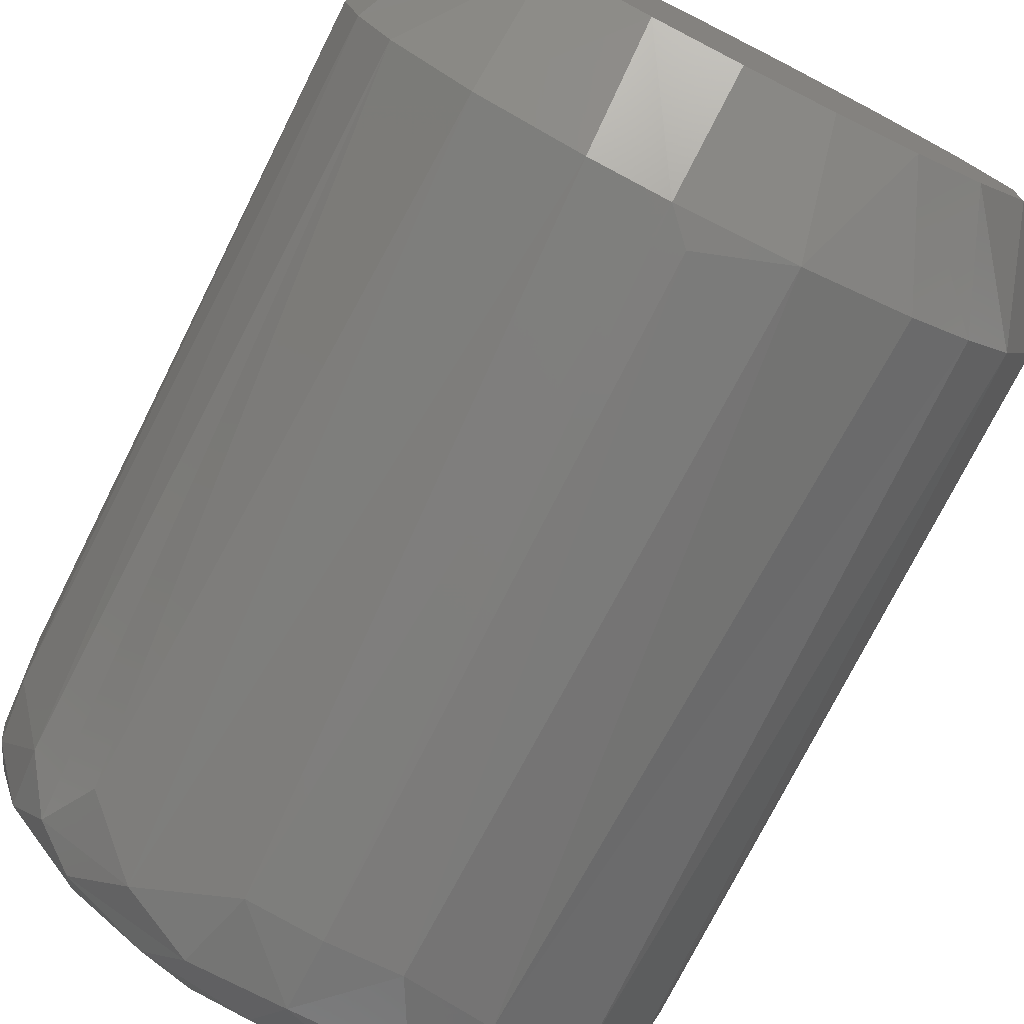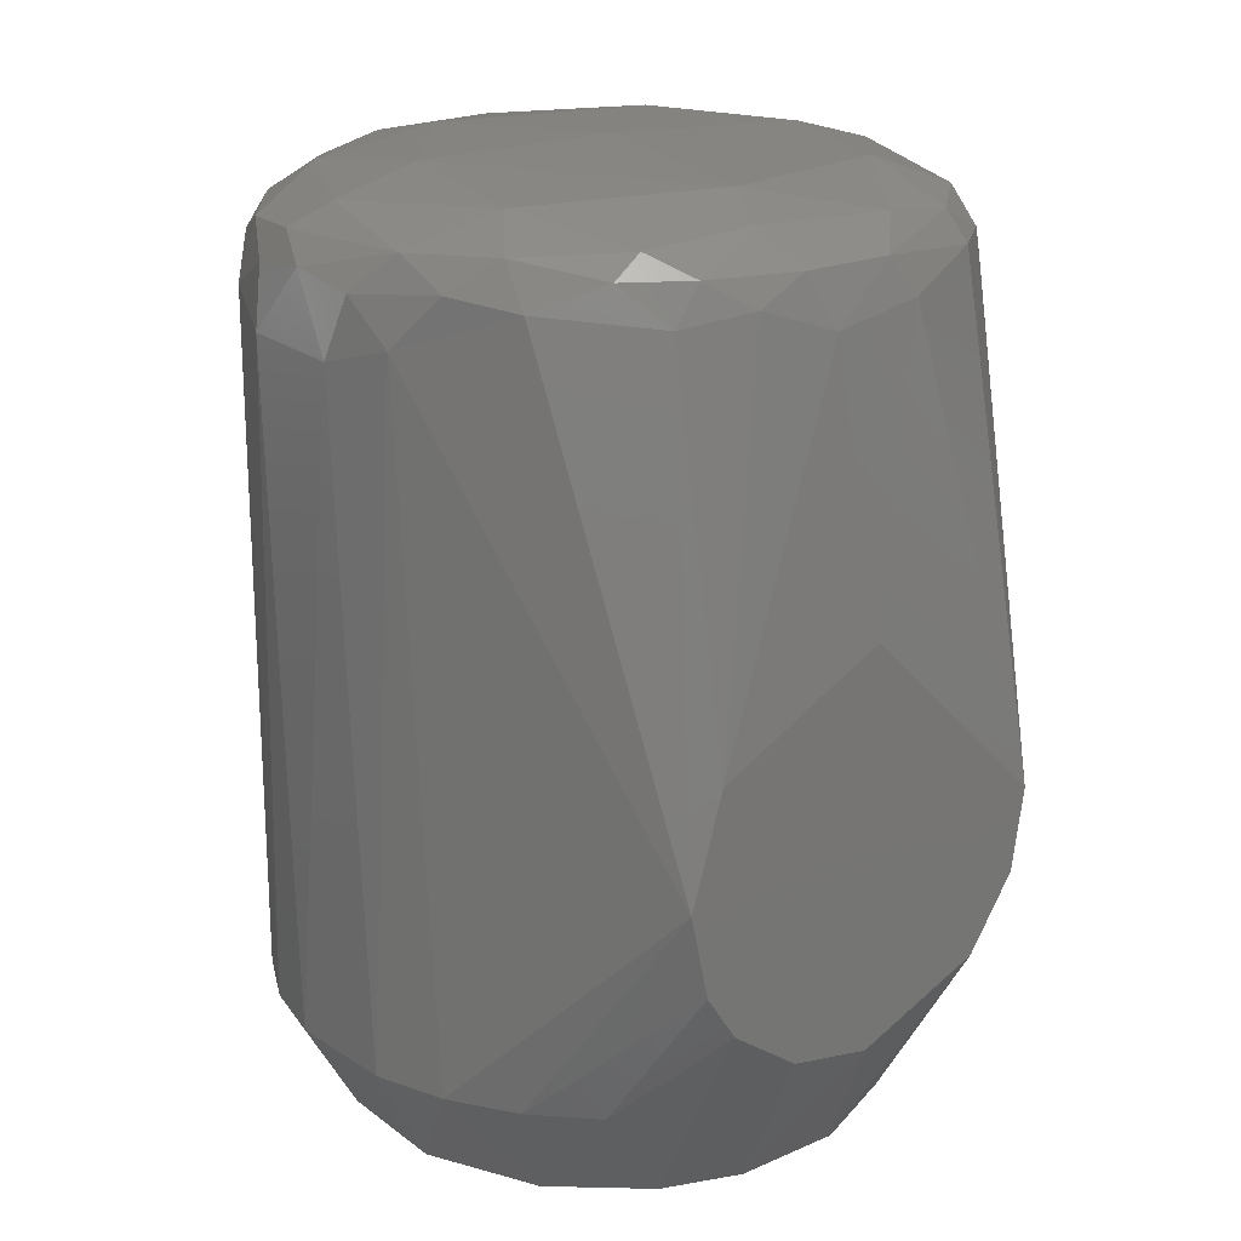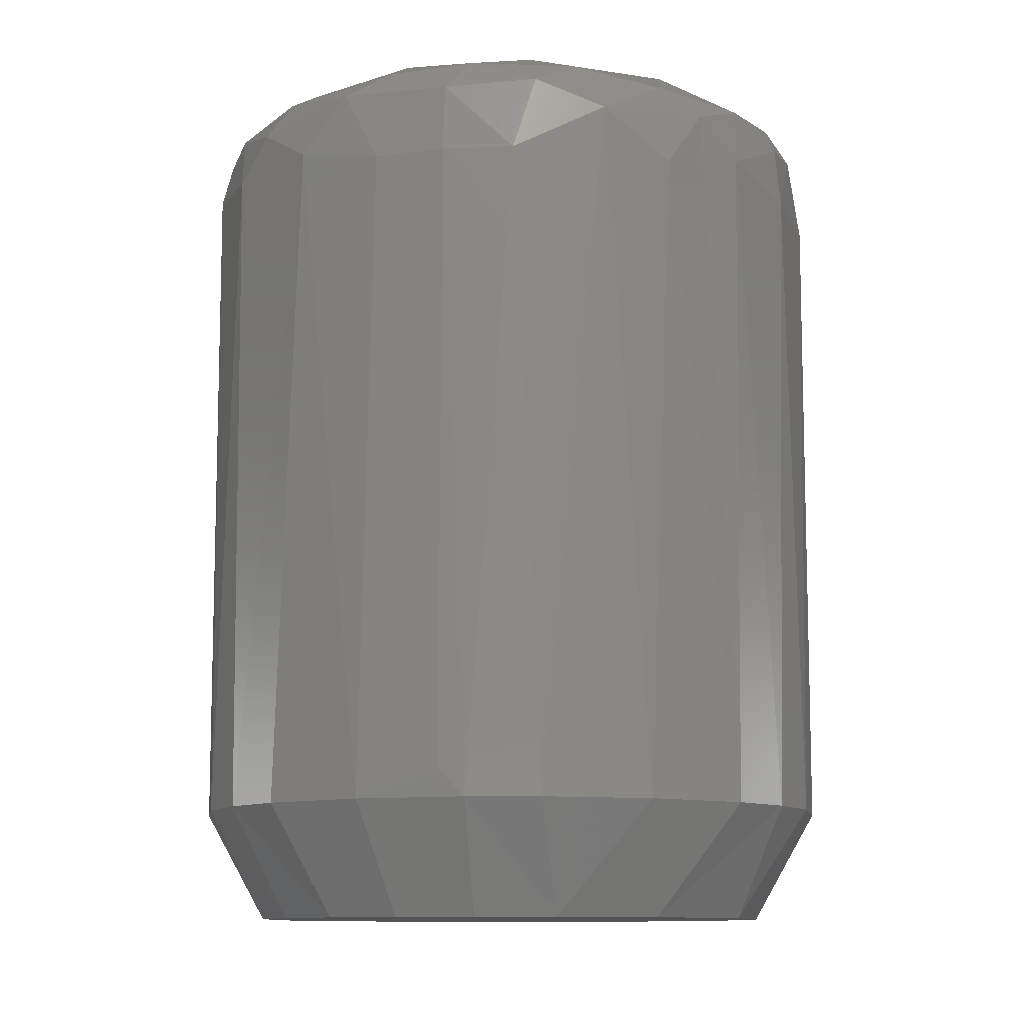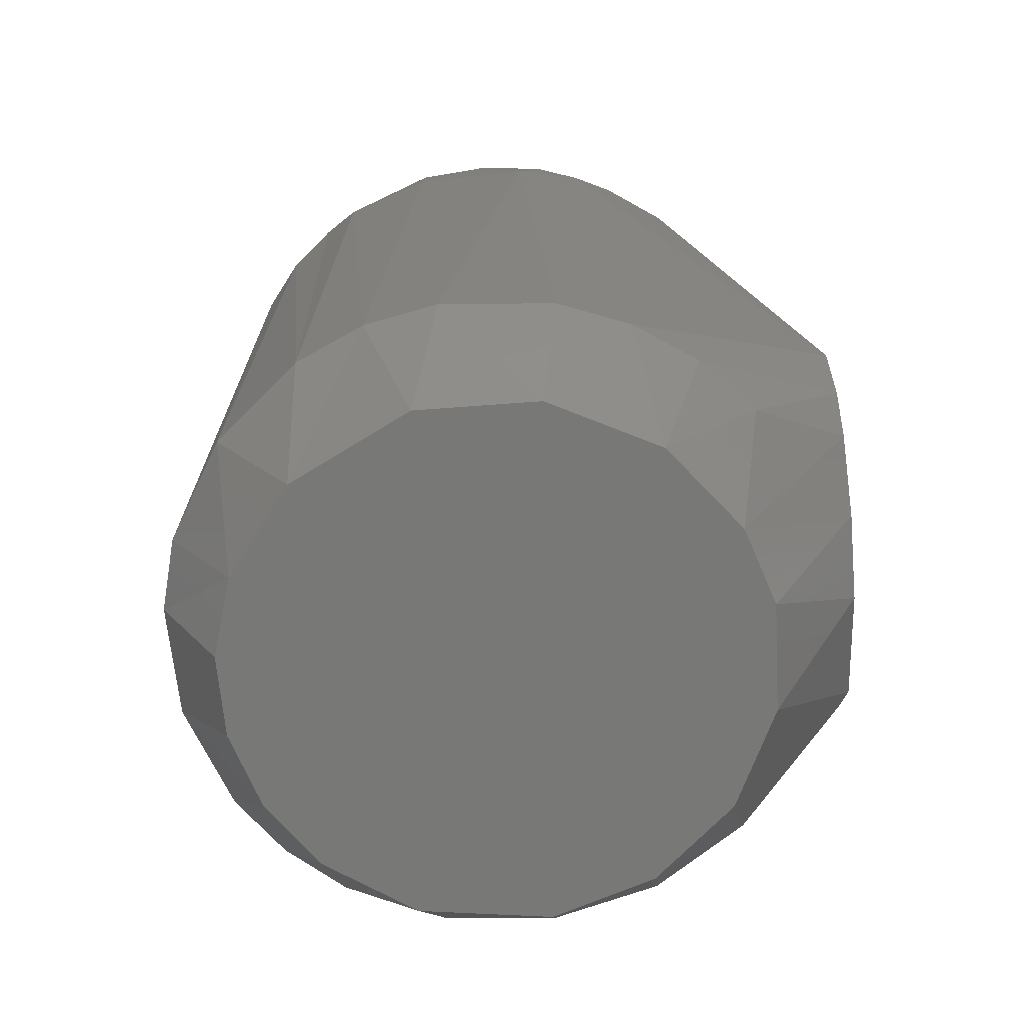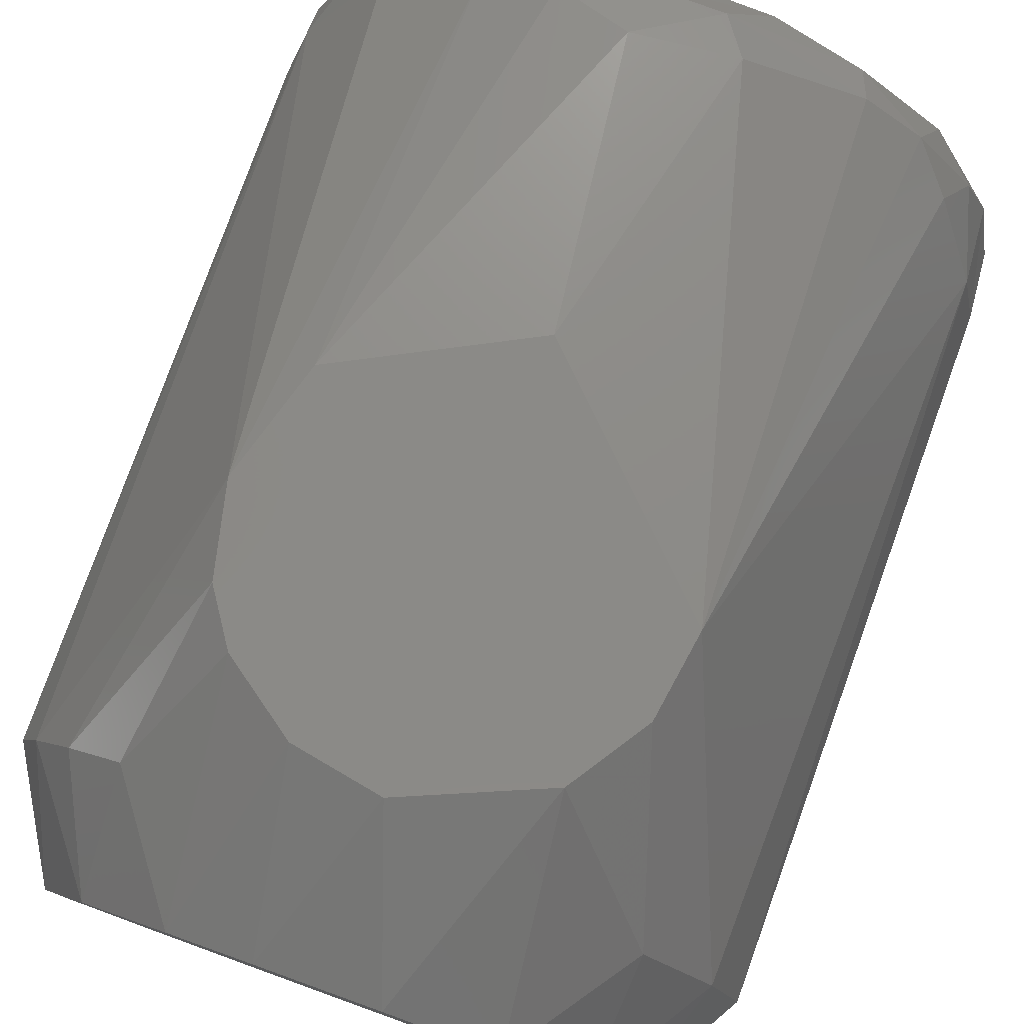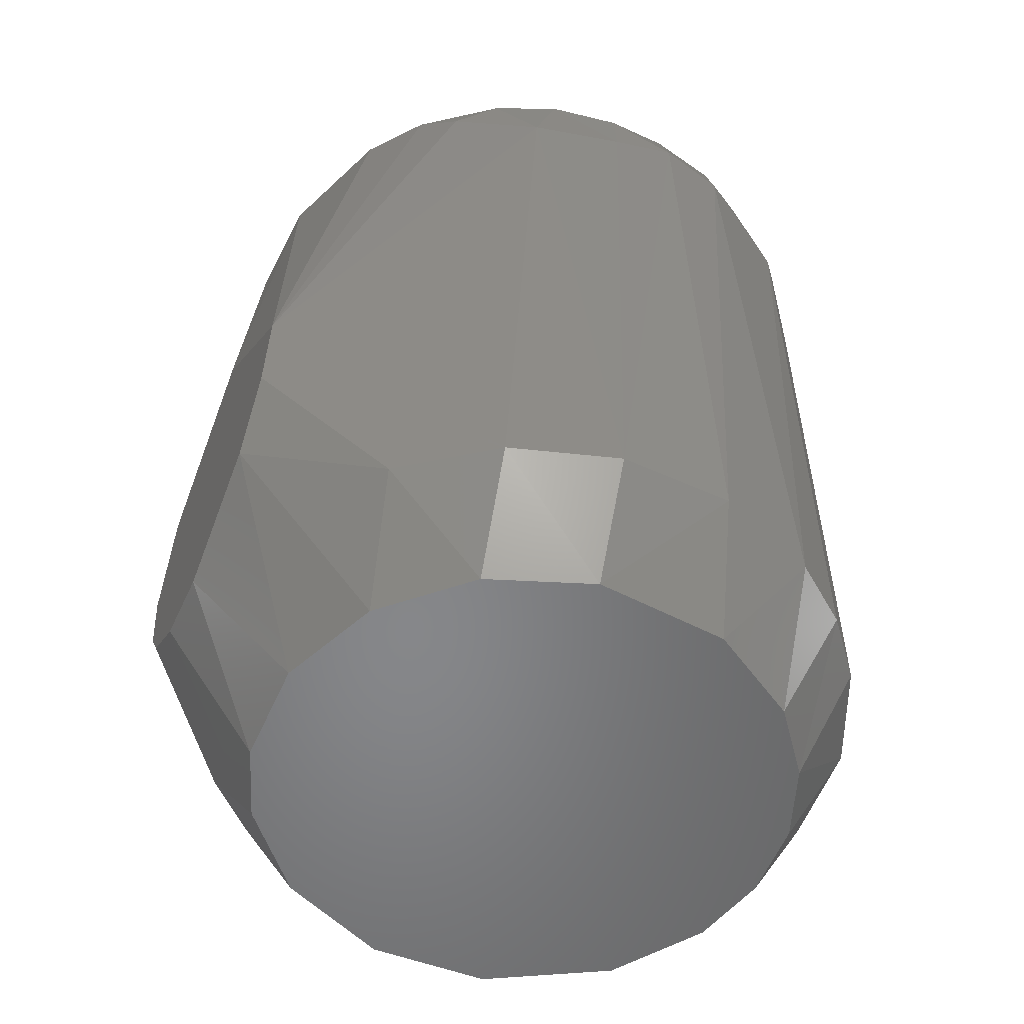
<metadata>
{"format":"stl","ext":"stl","renderer":"f3d","projection":"perspective","resolution":1024,"background":"white","views":[{"elev":-76.4,"azim":-26.8,"up":"+Z"},{"elev":20.5,"azim":-37.8,"up":"+Y"},{"elev":-10.9,"azim":-166.1,"up":"+Y"},{"elev":-70.8,"azim":-86.5,"up":"+Y"},{"elev":78.8,"azim":19.8,"up":"+Z"},{"elev":-53.7,"azim":67.3,"up":"+Y"}]}
</metadata>
<code>
# stl→obj: 117 verts, 230 faces
v -0.002793 -0.032 -0.02484
v 0.004794 -0.032 -0.02454
v 0.01194 -0.032 -0.02197
v 0.01798 -0.032 -0.01737
v 0.02338 -0.032 -0.008841
v 0.02476 -0.032 0.003427
v 0.02139 -0.032 0.01294
v 0.01453 -0.032 0.02034
v 0.0053 -0.032 0.02443
v -0.004794 -0.032 0.02454
v -0.01194 -0.032 0.02197
v -0.01965 -0.032 0.01545
v -0.02443 -0.032 0.0053
v -0.02429 -0.032 -0.005922
v -0.01834 -0.032 -0.01699
v -0.01012 -0.032 -0.02286
v 0.006594 0.04403 0.02996
v 0.01797 0.001 0.0333
v 0.01646 0.04597 0.02525
v -0.01485 0.04403 0.02684
v -0.0232 0.04507 0.01971
v -0.018 2.146e-08 0.0333
v -0.02926 -0.0215 -0.01024
v -0.02625 -0.0215 -0.01649
v -0.03022 -0.0215 0.006898
v -0.03081 -0.0215 -0.003471
v 0.03022 -0.0215 -0.006898
v 0.02433 0.04741 -0.0165
v 0.02865 0.04282 -0.01142
v 0.02285 0.04136 -0.02088
v 0.02192 -0.0215 0.02192
v 0.01249 -0.01296 0.0333
v 0.02543 0.05033 0.003232
v 0.01528 0.05167 0.01501
v 0.02278 0.04872 0.01668
v 0.02873 0.0467 0.007977
v 0.02881 0.04811 0.001562
v 0.02901 0.04741 -0.004756
v 0.02307 0.05033 -0.01118
v -0.01933 -0.0215 -0.02424
v -0.01581 0.04403 -0.02628
v -0.01024 -0.0215 -0.02926
v 0.03081 -0.0215 0.003471
v 0.03044 0.04282 -0.00499
v 0.03095 0.03945 0.001678
v 0.02793 -0.0215 0.01345
v 0.0006574 -0.01799 0.0333
v -0.02553 0.05033 -0.002311
v -0.0271 0.0484 0.009086
v -0.01949 0.05127 0.01221
v -0.0192 0.0508 -0.01515
v -0.02645 0.04741 -0.01282
v -0.002819 0.05202 0.01938
v 0.007592 0.04982 0.02554
v 0.01955 0.05202 0.00106
v 9.774e-15 0.053 -4.768e-09
v -0.02022 0.04741 -0.02134
v -0.01261 0.04894 -0.02497
v -0.00952 0.0467 -0.02826
v -0.007752 0.03945 -0.03001
v 0.005566 0.03945 -0.03049
v -0.001088 0.04597 -0.03012
v 0.00952 0.0467 -0.02826
v 0.014 0.04136 -0.0276
v 0.006898 -0.0215 -0.03022
v 0.0006574 0.01799 0.0333
v -0.001016 -0.01893 -0.03098
v -0.001119 0.03945 -0.03098
v 0.02919 0.03945 0.01043
v 0.02489 0.04282 0.01822
v 0.02625 -0.0215 -0.01649
v 0.02192 -0.0215 -0.02192
v 0.01928 0.04507 -0.02355
v 0.01649 -0.0215 -0.02625
v -0.006763 0.05233 -0.01612
v -0.01725 0.05233 -0.002828
v 0.01291 0.05233 -0.01179
v 0.004392 0.0508 -0.02406
v 0.01681 -0.00643 0.0333
v -0.02278 0.04872 0.01668
v -0.01502 0.04929 0.02304
v -0.02132 0.03945 -0.0225
v -0.0268 0.04136 -0.01548
v -0.0239 0.04507 -0.01886
v -0.003471 -0.0215 -0.03081
v -0.002974 0.04929 -0.02735
v -0.005512 0.05033 0.02504
v 0.004231 0.04741 0.02909
v -0.004231 0.04741 0.02909
v 0.01662 0.04811 -0.02359
v 0.0155 0.0508 -0.01893
v -0.002226 0.04282 0.03076
v 0.01542 0.04872 0.02365
v -0.03075 0.03945 0.003907
v -0.02915 0.04136 0.01041
v -0.03014 0.04597 -0.0005442
v -0.03015 0.03945 -0.007209
v 0.0304 0.04507 0.001648
v -0.02961 0.04507 -0.007079
v -0.01933 -0.0215 0.02424
v -0.02424 -0.0215 0.01933
v -0.01341 -0.01201 0.0333
v -0.02663 0.04597 0.01412
v -0.01234 0.04741 0.02668
v -0.00704 -0.01657 0.0333
v -0.02984 0.04507 0.006006
v -0.02848 0.04811 -0.004668
v -0.0163 -0.00764 0.0333
v 0.02151 0.04597 0.02112
v 0.02663 0.04597 0.01412
v -0.02793 -0.0215 0.01345
v 0.00507 0.04872 -0.02777
v -0.008672 0.04507 0.02918
v -0.01779 0.04741 0.0234
v -0.00781 0.0508 -0.02318
v 0.0277 0.0467 -0.01104
v -0.01501 0.009932 0.0333
f 1 2 3
f 1 3 4
f 1 4 5
f 1 5 6
f 1 6 7
f 1 7 8
f 1 8 9
f 1 9 10
f 1 10 11
f 1 11 12
f 1 12 13
f 1 13 14
f 1 14 15
f 1 15 16
f 17 18 19
f 20 21 22
f 15 14 23
f 15 23 24
f 13 25 26
f 13 26 14
f 5 27 6
f 28 29 30
f 31 32 8
f 33 34 35
f 33 35 36
f 33 37 38
f 33 38 39
f 40 41 42
f 40 42 16
f 40 16 15
f 40 15 24
f 43 27 44
f 43 44 45
f 43 46 6
f 43 6 27
f 9 47 10
f 9 8 32
f 9 32 47
f 48 49 50
f 48 51 52
f 7 6 46
f 7 46 31
f 7 31 8
f 53 54 34
f 53 34 55
f 53 55 56
f 57 52 51
f 57 51 58
f 57 58 59
f 57 59 41
f 60 42 41
f 61 62 63
f 61 63 64
f 61 64 65
f 66 18 17
f 67 68 61
f 67 61 65
f 69 70 18
f 69 18 46
f 69 46 43
f 69 43 45
f 71 27 5
f 71 5 4
f 71 4 72
f 71 72 30
f 71 30 29
f 71 29 27
f 64 73 30
f 64 30 72
f 64 72 74
f 74 65 64
f 75 76 56
f 75 56 77
f 75 77 78
f 79 32 31
f 79 31 46
f 79 46 18
f 80 81 50
f 80 50 49
f 82 41 40
f 82 40 24
f 24 83 84
f 24 84 82
f 85 42 60
f 85 67 65
f 65 2 1
f 65 1 85
f 59 58 86
f 59 86 62
f 59 62 60
f 59 60 41
f 87 54 53
f 53 50 81
f 53 81 87
f 76 50 53
f 76 53 56
f 76 75 51
f 76 51 48
f 76 48 50
f 88 17 19
f 54 87 89
f 54 89 88
f 39 28 90
f 39 90 91
f 91 78 77
f 91 77 39
f 92 66 17
f 92 17 88
f 92 88 89
f 93 35 34
f 93 34 54
f 93 54 88
f 93 88 19
f 3 2 65
f 3 65 74
f 3 74 72
f 3 72 4
f 94 25 95
f 94 96 97
f 94 97 26
f 94 26 25
f 16 42 85
f 16 85 1
f 36 69 45
f 36 45 98
f 99 52 83
f 99 83 97
f 99 97 96
f 100 101 12
f 100 12 11
f 100 11 102
f 103 21 80
f 103 80 49
f 95 22 21
f 95 21 103
f 104 89 87
f 104 87 81
f 105 102 11
f 105 11 10
f 105 10 47
f 106 95 103
f 106 103 49
f 106 49 96
f 106 96 94
f 106 94 95
f 107 96 49
f 107 49 48
f 107 48 52
f 107 52 99
f 107 99 96
f 73 90 28
f 73 28 30
f 73 64 63
f 73 63 90
f 108 22 101
f 108 101 100
f 108 100 102
f 109 35 93
f 109 93 19
f 109 19 18
f 109 18 70
f 110 36 35
f 110 35 109
f 110 109 70
f 110 70 69
f 110 69 36
f 44 38 98
f 44 98 45
f 44 27 29
f 55 33 39
f 55 39 77
f 55 77 56
f 55 34 33
f 23 26 97
f 23 97 83
f 23 83 24
f 23 14 26
f 111 25 13
f 111 13 12
f 111 12 101
f 111 101 22
f 111 22 95
f 111 95 25
f 112 63 62
f 112 62 86
f 112 86 78
f 112 78 91
f 112 91 90
f 112 90 63
f 113 92 89
f 113 89 104
f 113 104 20
f 114 21 20
f 114 20 104
f 114 104 81
f 114 81 80
f 114 80 21
f 84 52 57
f 84 57 41
f 84 41 82
f 84 83 52
f 115 75 78
f 115 78 86
f 115 86 58
f 115 58 51
f 115 51 75
f 68 67 85
f 68 85 60
f 68 60 62
f 68 62 61
f 37 33 36
f 37 36 98
f 37 98 38
f 116 29 28
f 116 28 39
f 116 39 38
f 116 38 44
f 116 44 29
f 117 92 113
f 117 113 20
f 117 20 22
f 117 22 108
f 117 108 102
f 117 102 105
f 117 105 47
f 117 47 32
f 117 32 79
f 117 79 18
f 117 18 66
f 117 66 92

</code>
